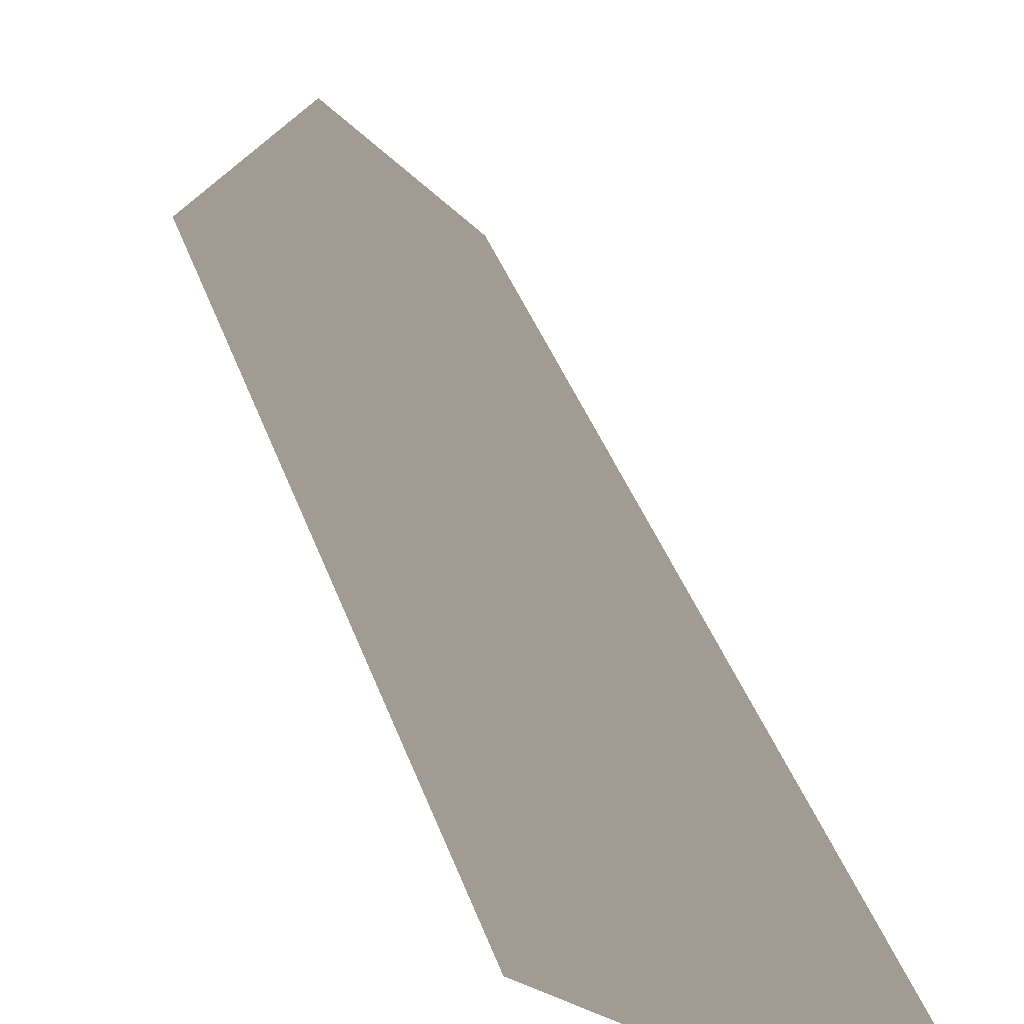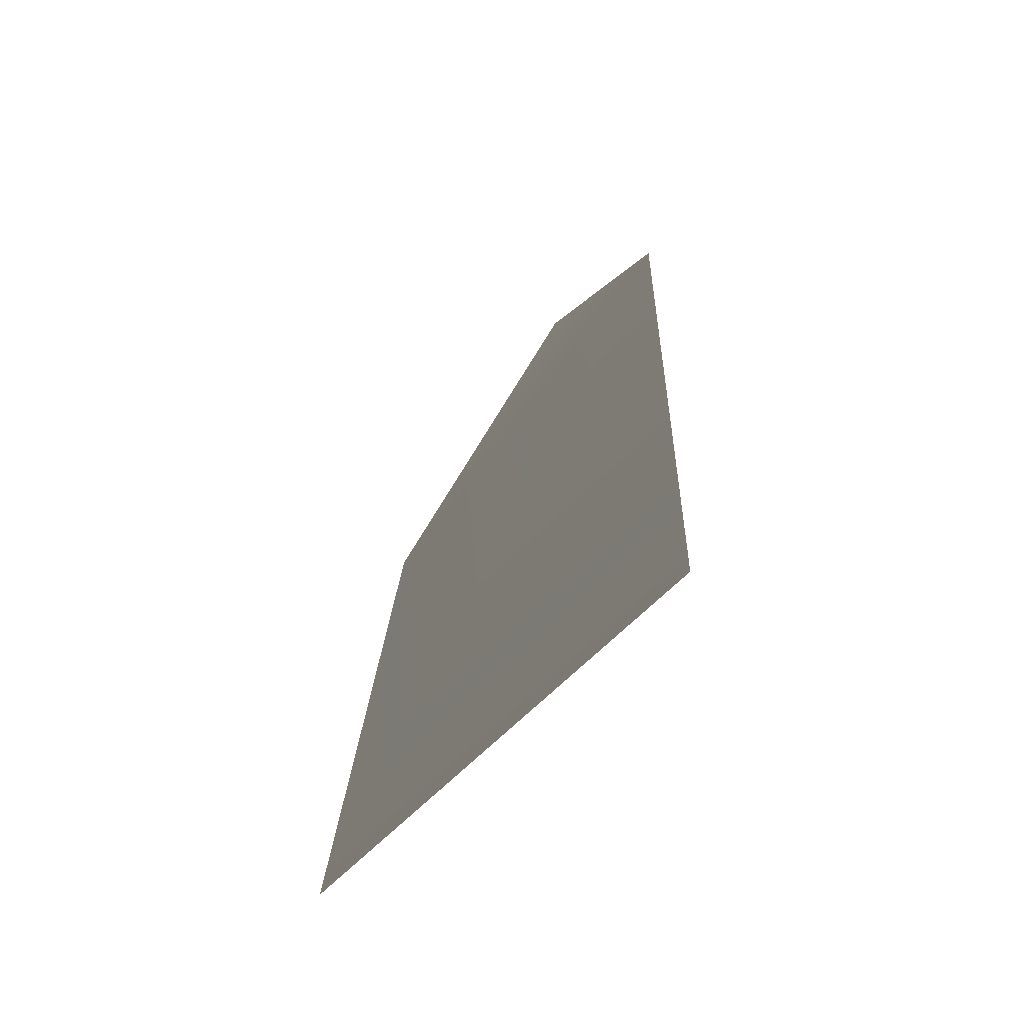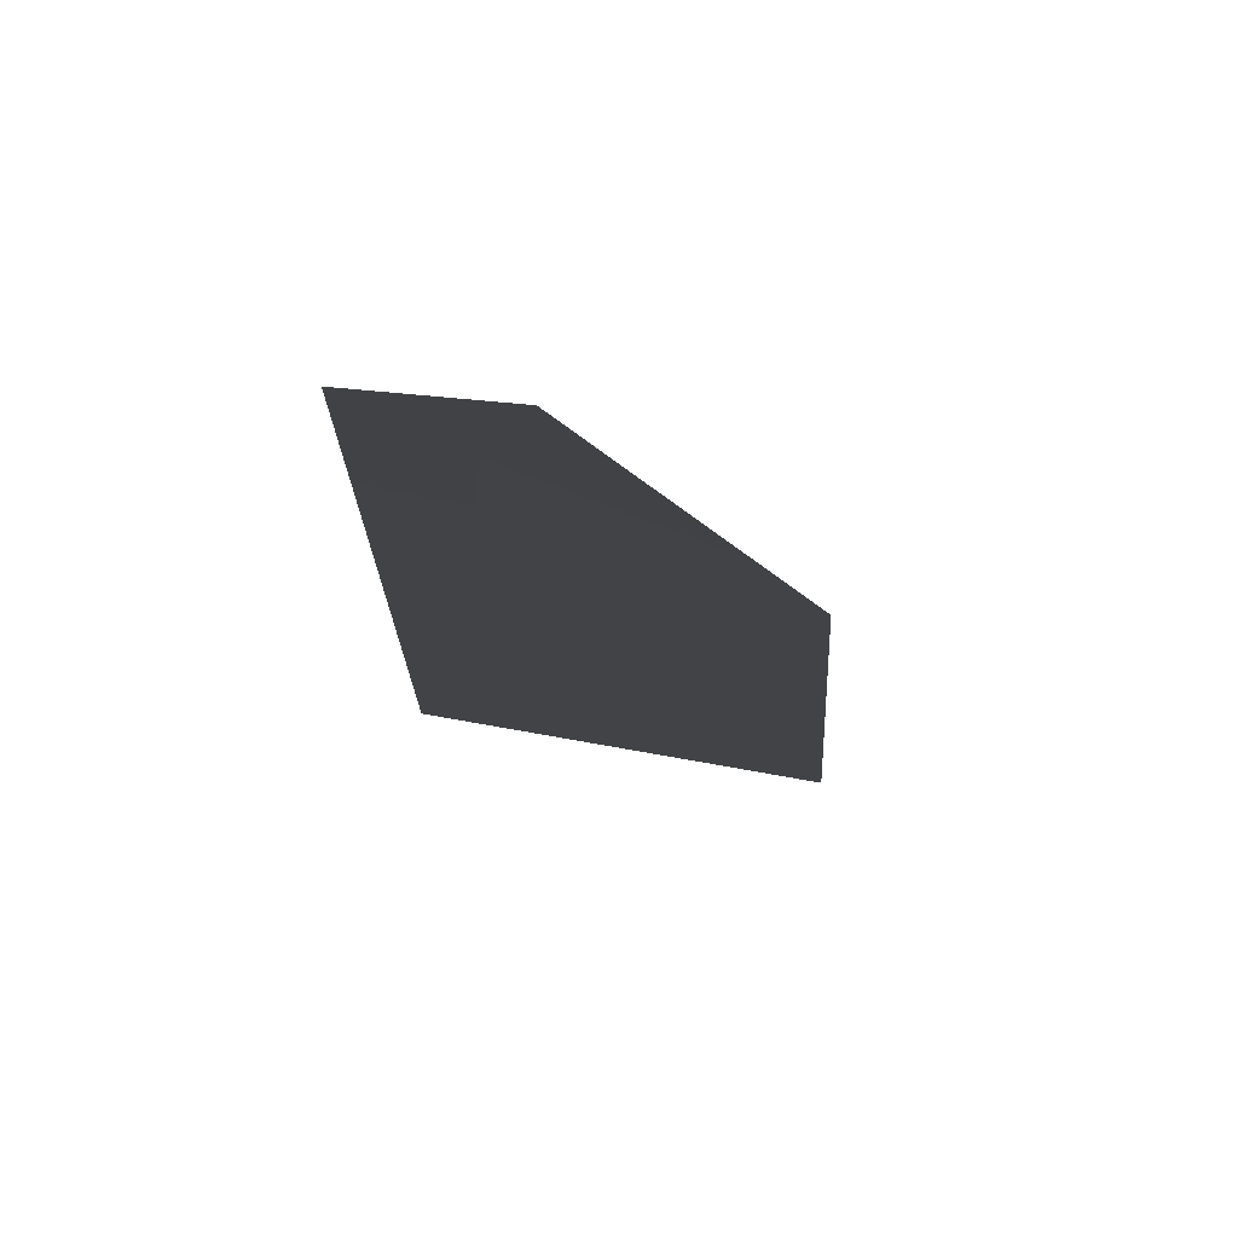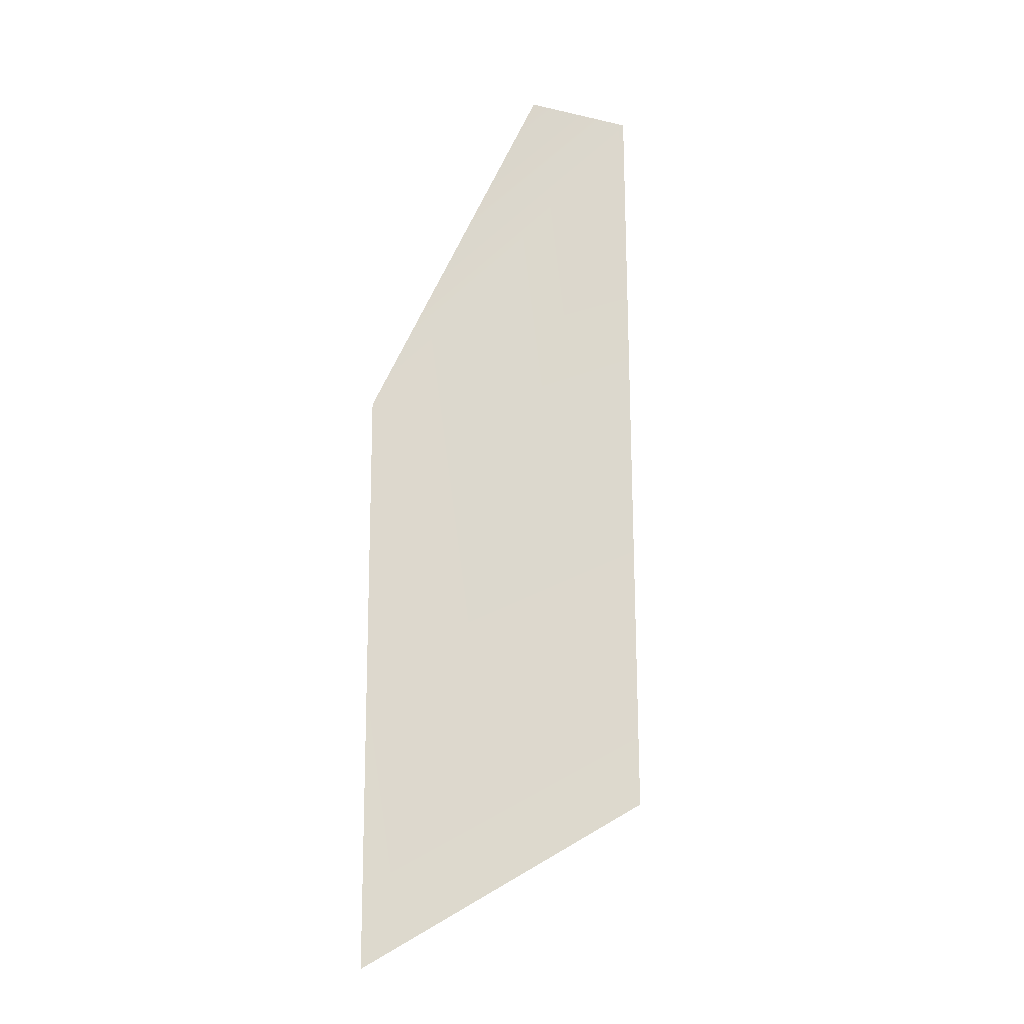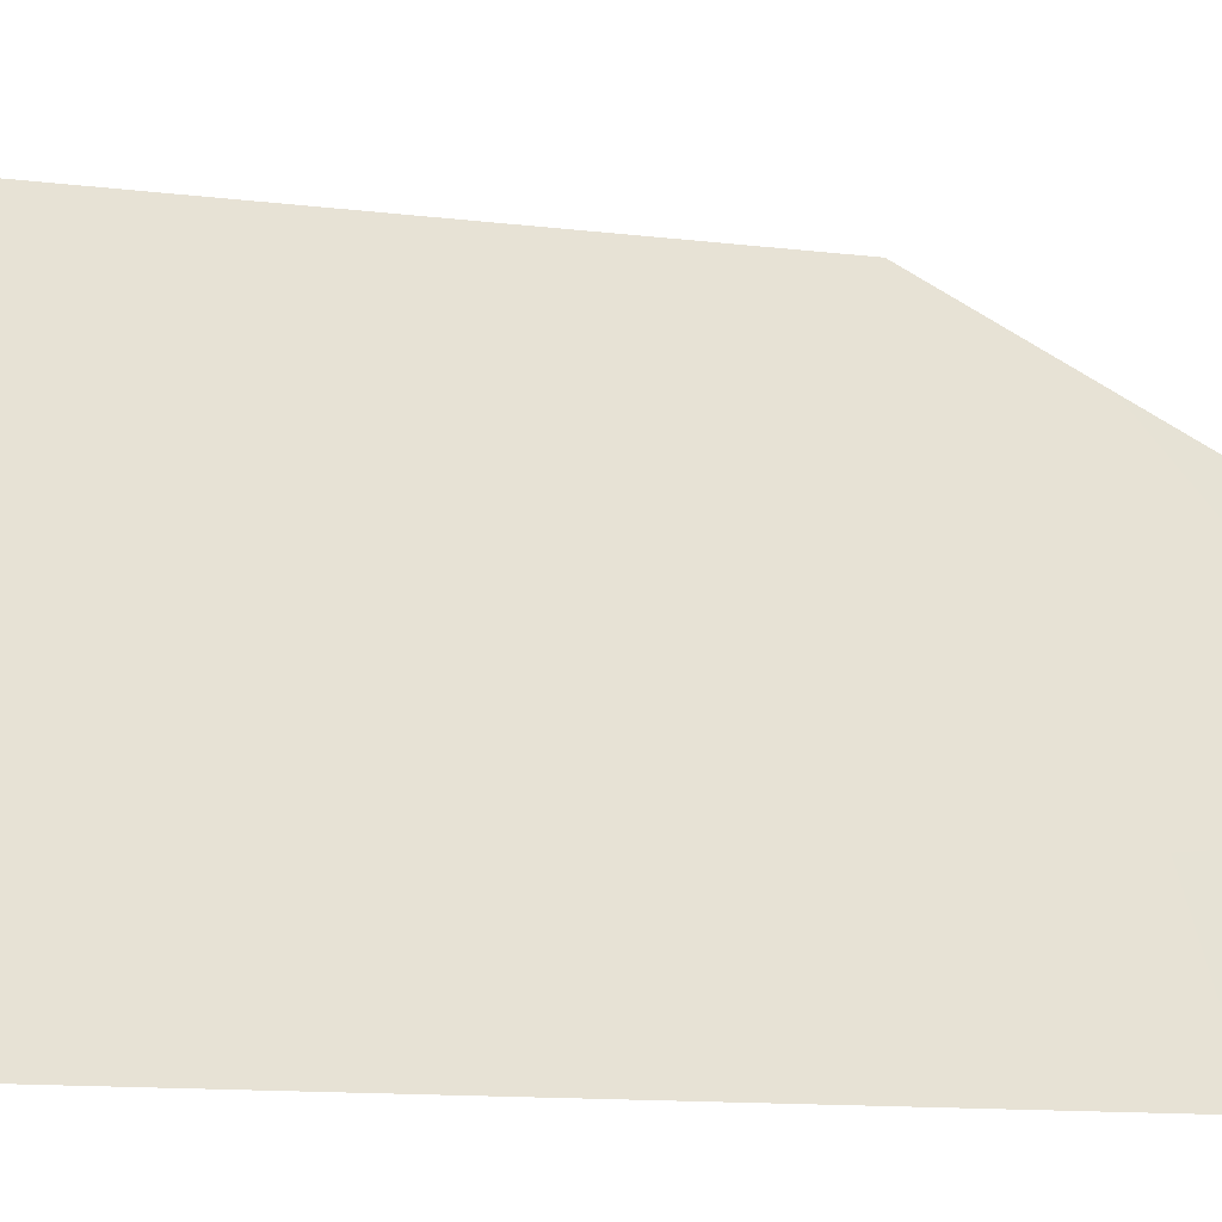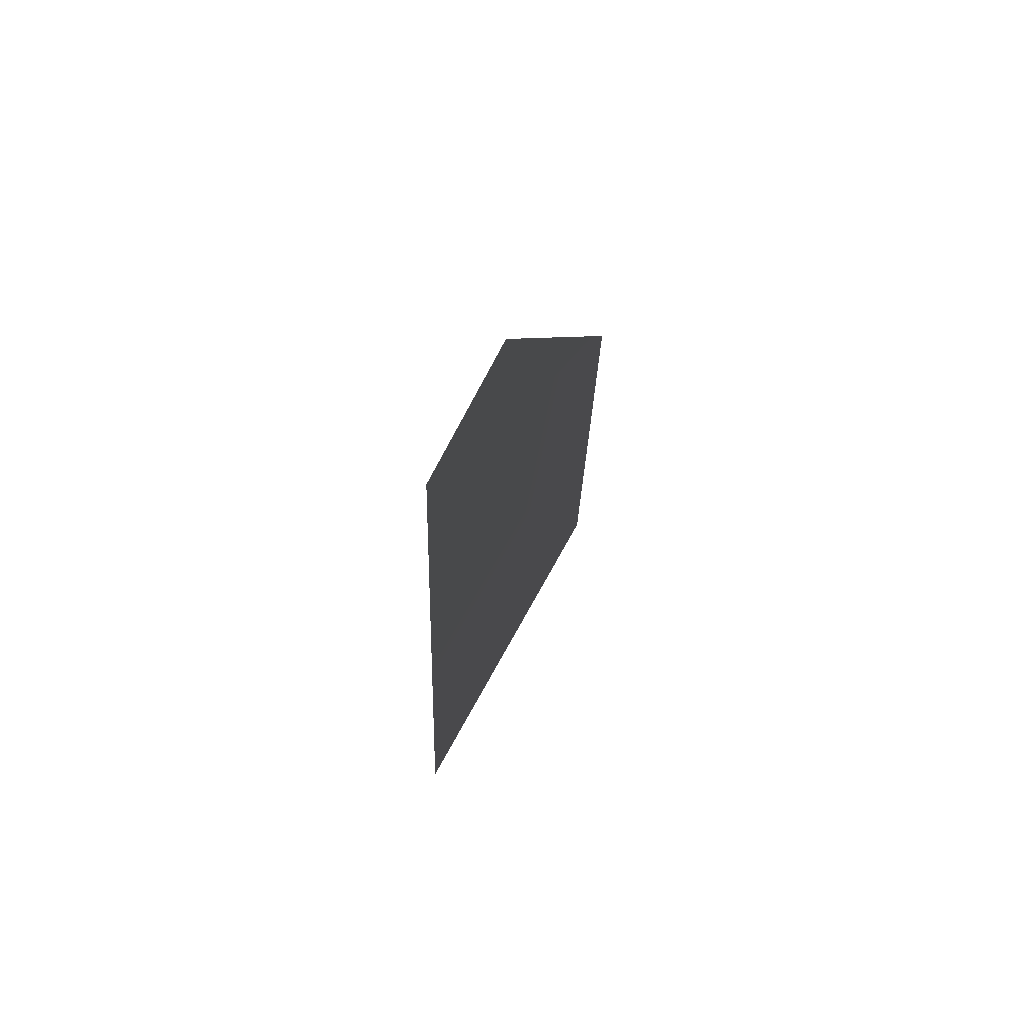
<metadata>
{"format":"obj","ext":"obj","renderer":"f3d","projection":"perspective","resolution":1024,"background":"white","views":[{"elev":39.2,"azim":163.4,"up":"+Y"},{"elev":-59.9,"azim":-90.8,"up":"+Z"},{"elev":68.9,"azim":55.2,"up":"+Z"},{"elev":-0.1,"azim":-176.0,"up":"+Z"},{"elev":11.8,"azim":-87.5,"up":"+Y"},{"elev":64.0,"azim":-15.3,"up":"+Z"}]}
</metadata>
<code>
v 0.05722 0.1037 -0.4228
v 0.05279 0.06071 0.09364
v -0.1786 -0.2108 0.4096
v -0.1968 -0.1958 -0.3182
v -0.08853 -0.1047 0.4094
v 0.05722 0.1037 -0.4228
v -0.1968 -0.1958 -0.3182
v -0.1786 -0.2108 0.4096
v 0.05279 0.06071 0.09364
v -0.08853 -0.1047 0.4094
g glass_frontR_9839_142
f 1 3 2
f 1 4 3
f 2 3 5
f 6 8 7
f 6 9 8
f 9 10 8

</code>
